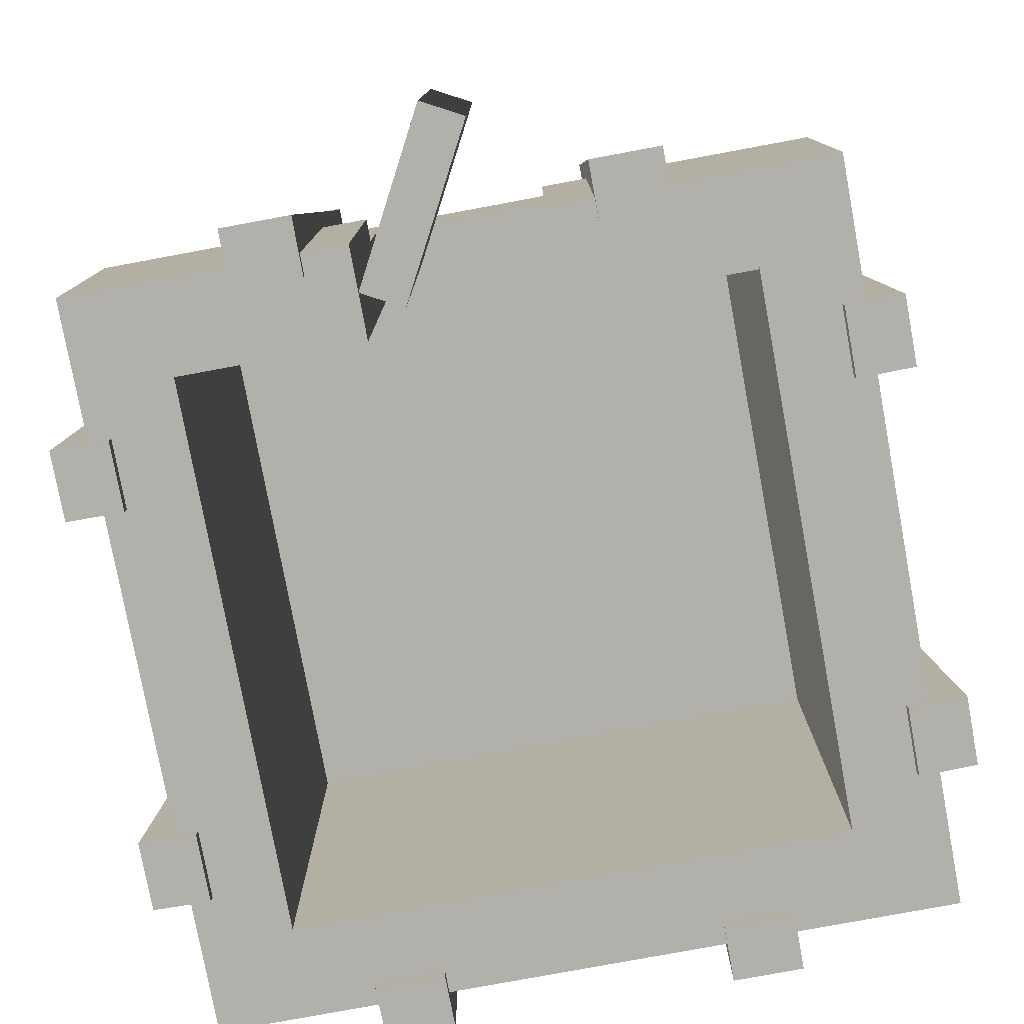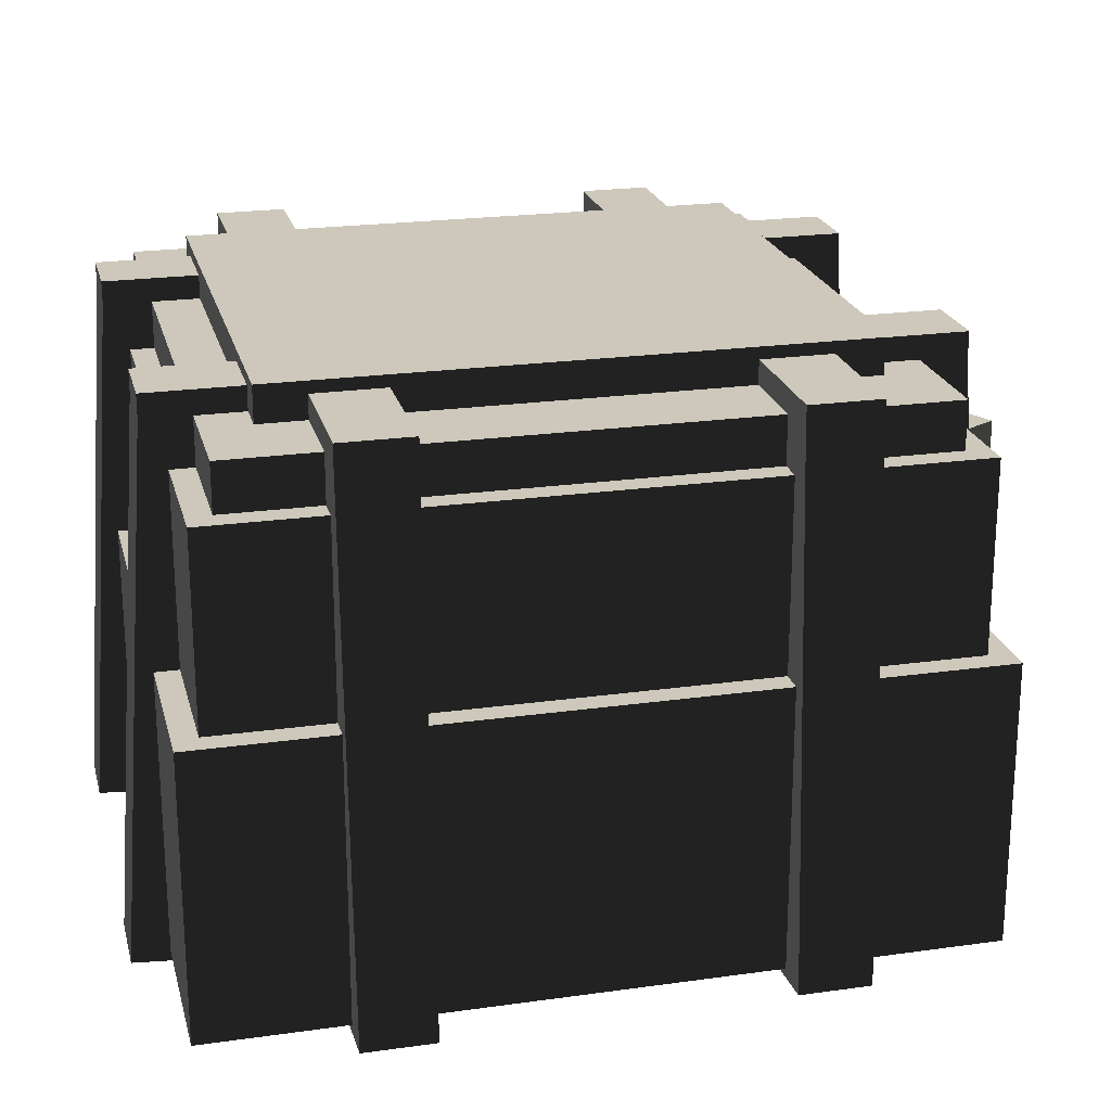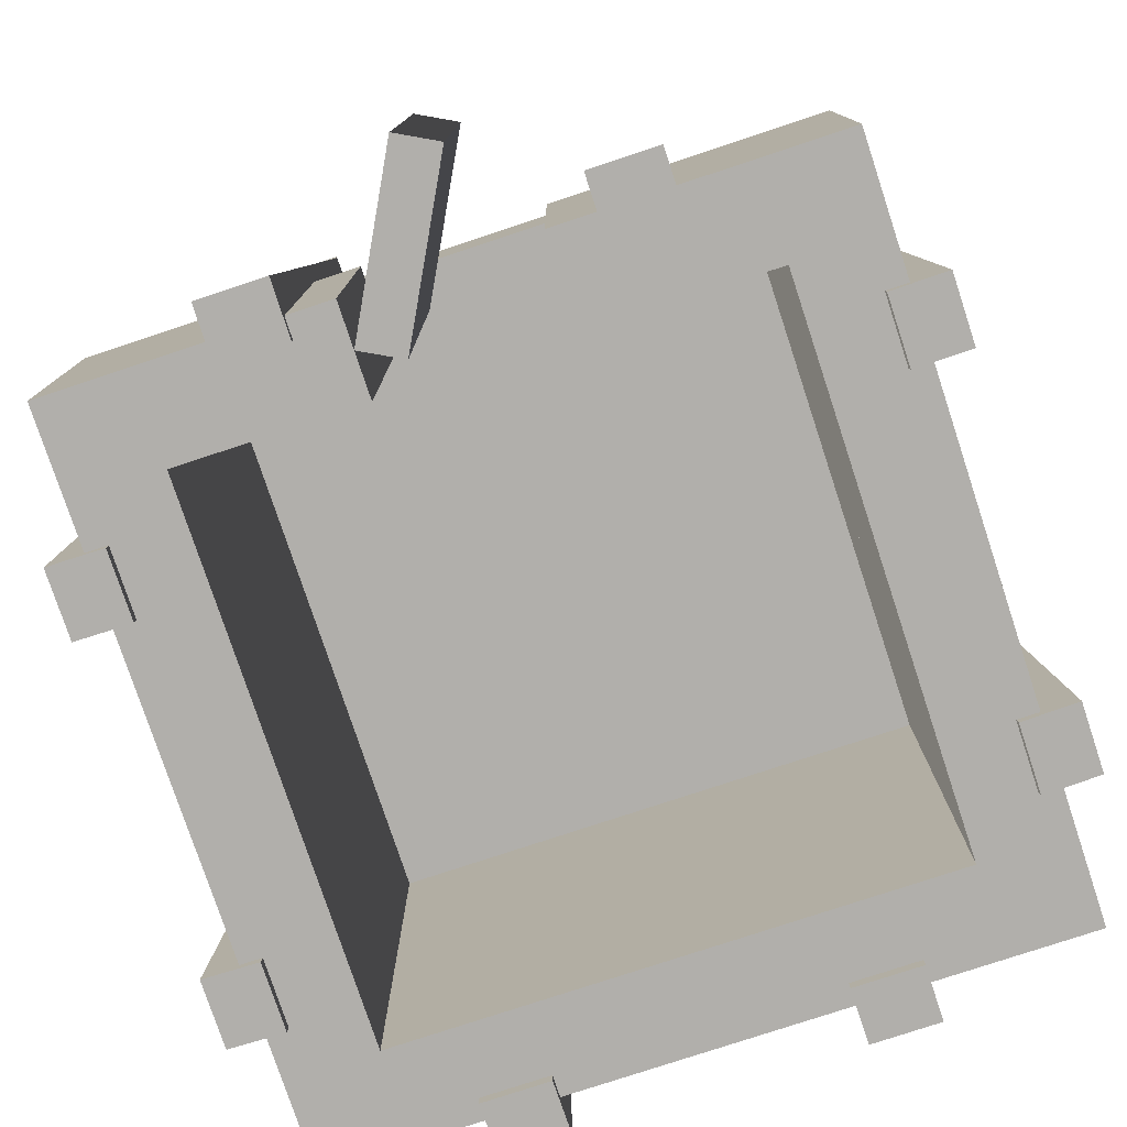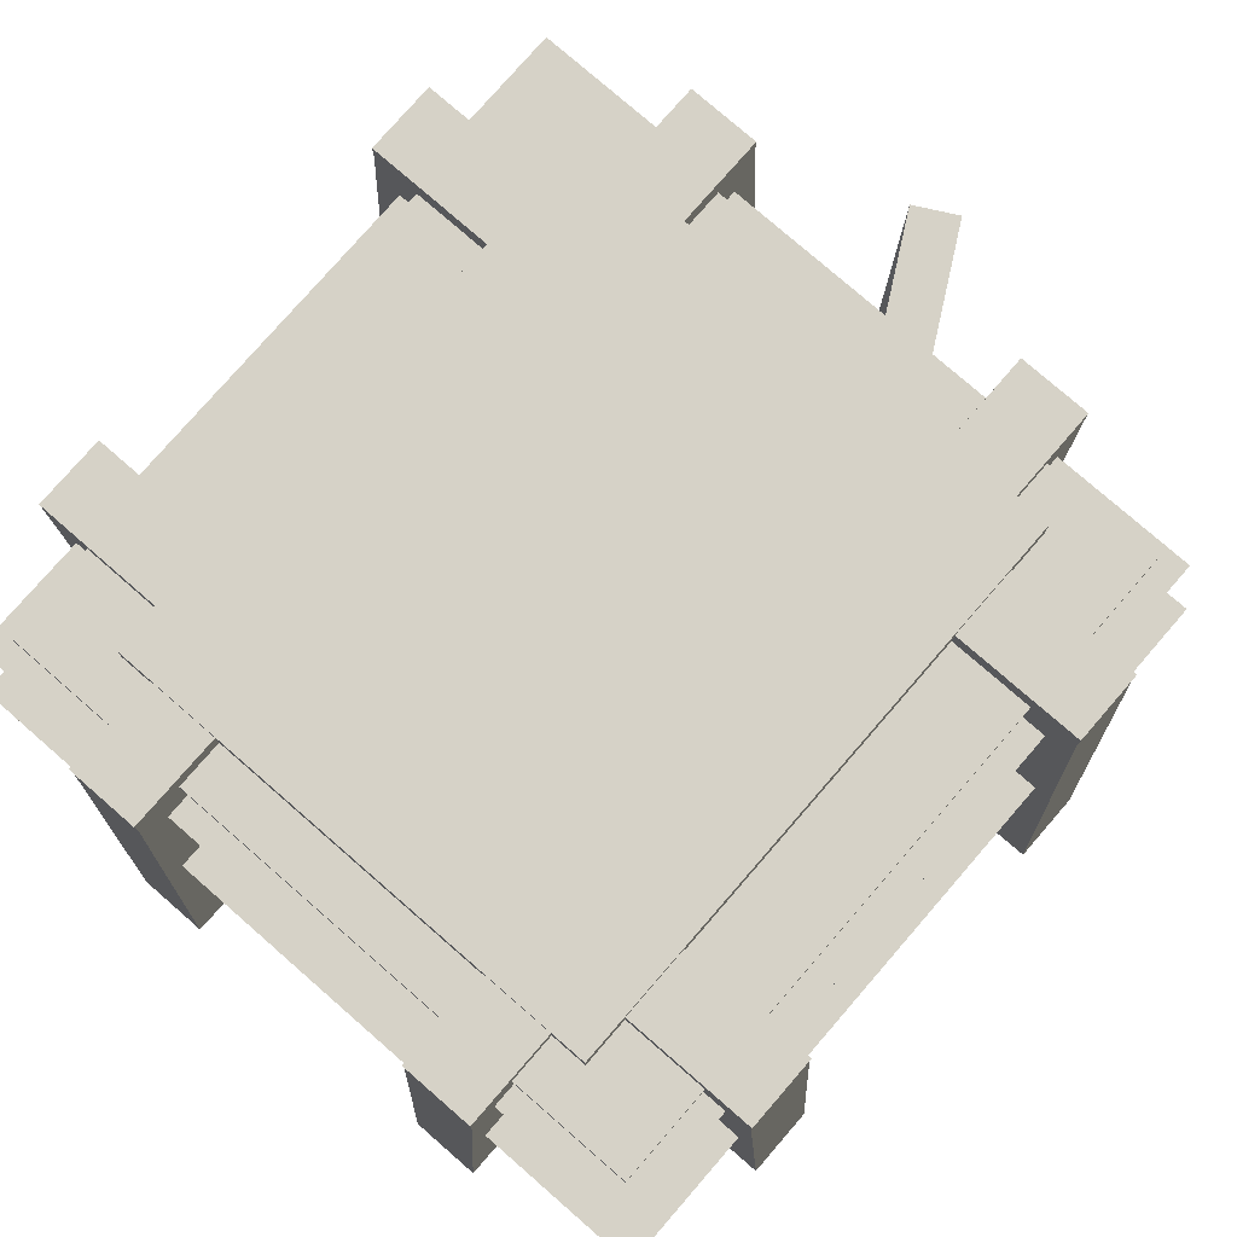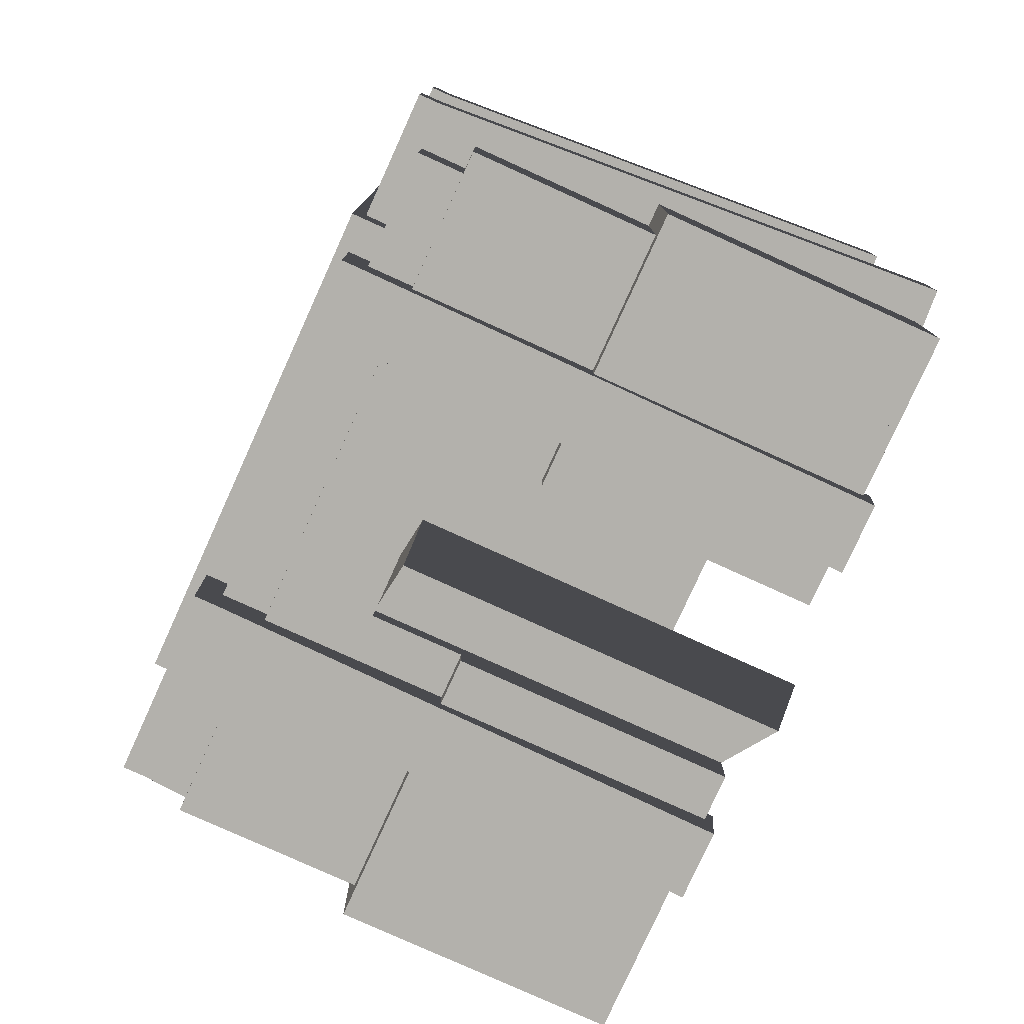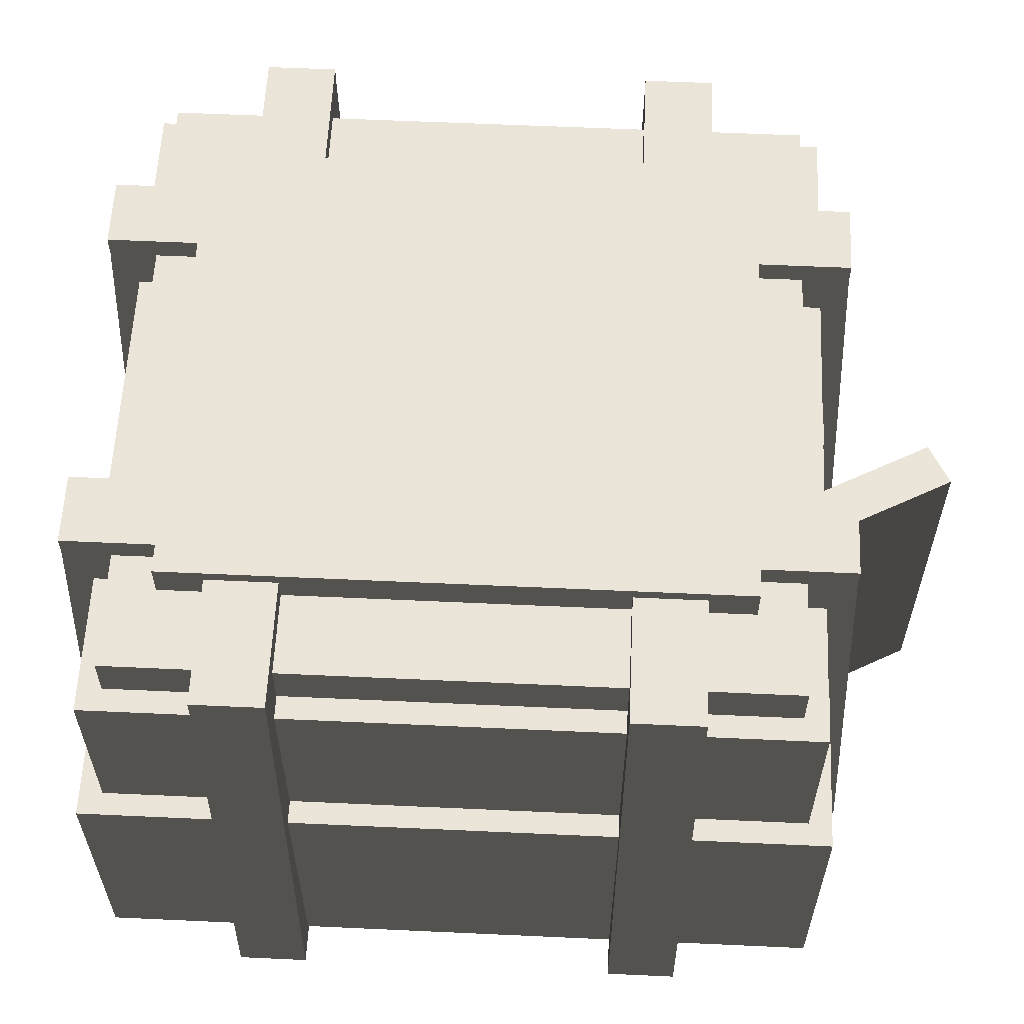
<metadata>
{"format":"obj","ext":"obj","renderer":"f3d","projection":"perspective","resolution":1024,"background":"white","views":[{"elev":-78.5,"azim":-169.5,"up":"+Y"},{"elev":21.9,"azim":76.2,"up":"+Y"},{"elev":-78.1,"azim":-161.7,"up":"+Y"},{"elev":78.5,"azim":41.0,"up":"+Y"},{"elev":-79.0,"azim":-114.4,"up":"+Z"},{"elev":59.3,"azim":92.7,"up":"+Y"}]}
</metadata>
<code>
o kiln.tcn
v 1.625 -0.03821 2.696
v 1.25 -0.03821 2.696
v 1.25 -0.06001 2.384
v 1.625 -0.06001 2.384
v 1.625 2.746 2.188
v 1.25 2.746 2.188
v 1.25 2.767 2.499
v 1.625 2.767 2.499
v -0.25 -0.03821 2.696
v -0.625 -0.03821 2.696
v -0.625 -0.06001 2.384
v -0.25 -0.06001 2.384
v -0.25 2.746 2.188
v -0.625 2.746 2.188
v -0.625 2.767 2.499
v -0.25 2.767 2.499
v 1.625 2.75 2.5
v 1.25 2.75 2.5
v 1.25 2.75 -1.5
v 1.625 2.75 -1.5
v 1.625 2.875 -1.5
v 1.25 2.875 -1.5
v 1.25 2.875 2.5
v 1.625 2.875 2.5
v 1.625 -0.05565 -1.384
v 1.25 -0.05565 -1.384
v 1.25 -0.03385 -1.695
v 1.625 -0.03385 -1.695
v 1.625 2.772 -1.499
v 1.25 2.772 -1.499
v 1.25 2.75 -1.188
v 1.625 2.75 -1.188
v -0.25 2.75 2.5
v -0.625 2.75 2.5
v -0.625 2.75 -1.5
v -0.25 2.75 -1.5
v -0.25 2.875 -1.5
v -0.625 2.875 -1.5
v -0.625 2.875 2.5
v -0.25 2.875 2.5
v -0.25 -0.05565 -1.384
v -0.625 -0.05565 -1.384
v -0.625 -0.03385 -1.695
v -0.25 -0.03385 -1.695
v -0.25 2.772 -1.499
v -0.625 2.772 -1.499
v -0.625 2.75 -1.188
v -0.25 2.75 -1.188
v 1 2 -1
v 0 2 -1
v 0 2 -1.375
v 1 2 -1.375
v 1 2.5 -1.375
v 0 2.5 -1.375
v 0 2.5 -1
v 1 2.5 -1
v 2 1.5 -1
v 1 1.5 -1
v 1 1.5 -1.375
v 2 1.5 -1.375
v 2 2.5 -1.375
v 2 2.5 -1
v 2 0 -1
v 1 0 -1
v 1 0 -1.5
v 2 0 -1.5
v 2 1.5 -1.5
v 1 1.5 -1.5
v 0 1.5 -1
v -1 1.5 -1
v -1 1.5 -1.375
v 0 1.5 -1.375
v -1 2.5 -1.375
v -1 2.5 -1
v 0 0 -1
v -1 0 -1
v -1 0 -1.5
v 0 0 -1.5
v 0 1.5 -1.5
v -1 1.5 -1.5
v 2.695 -0.03385 1.75
v 2.384 -0.05565 1.75
v 2.384 -0.05565 1.375
v 2.695 -0.03385 1.375
v 2.499 2.772 1.375
v 2.188 2.75 1.375
v 2.188 2.75 1.75
v 2.499 2.772 1.75
v 2.695 -0.03385 -0.375
v 2.384 -0.05565 -0.375
v 2.384 -0.05565 -0.75
v 2.695 -0.03385 -0.75
v 2.499 2.772 -0.75
v 2.188 2.75 -0.75
v 2.188 2.75 -0.375
v 2.499 2.772 -0.375
v 1.812 2.75 2
v -0.8125 2.75 2
v -0.8125 2.75 -1
v 1.812 2.75 -1
v 1.812 2.938 -1
v -0.8125 2.938 -1
v -0.8125 2.938 2
v 1.812 2.938 2
v 2.5 2.75 1.75
v -1.5 2.75 1.75
v -1.5 2.75 1.375
v 2.5 2.75 1.375
v 2.5 2.875 1.375
v -1.5 2.875 1.375
v -1.5 2.875 1.75
v 2.5 2.875 1.75
v -1.384 -0.05565 1.75
v -1.695 -0.03385 1.75
v -1.695 -0.03385 1.375
v -1.384 -0.05565 1.375
v -1.188 2.75 1.375
v -1.499 2.772 1.375
v -1.499 2.772 1.75
v -1.188 2.75 1.75
v 2.5 2.75 -0.375
v -1.5 2.75 -0.375
v -1.5 2.75 -0.75
v 2.5 2.75 -0.75
v 2.5 2.875 -0.75
v -1.5 2.875 -0.75
v -1.5 2.875 -0.375
v 2.5 2.875 -0.375
v 0.7797 0 -1.132
v 0.3068 0 -2.013
v 0.5271 0 -2.131
v 1 0 -1.25
v 1 2 -1.25
v 0.5271 2 -2.131
v 0.3068 2 -2.013
v 0.7797 2 -1.132
v -1.384 -0.05565 -0.375
v -1.695 -0.03385 -0.375
v -1.695 -0.03385 -0.75
v -1.384 -0.05565 -0.75
v -1.188 2.75 -0.75
v -1.499 2.772 -0.75
v -1.499 2.772 -0.375
v -1.188 2.75 -0.375
v 2.25 2.5 2.25
v -1.25 2.5 2.25
v -1.25 2.5 -1.25
v 2.25 2.5 -1.25
v 2.25 2.75 -1.25
v -1.25 2.75 -1.25
v -1.25 2.75 2.25
v 2.25 2.75 2.25
v 2 1.5 2.375
v -1 1.5 2.375
v -1 1.5 2
v 2 1.5 2
v 2 2.5 2
v -1 2.5 2
v -1 2.5 2.375
v 2 2.5 2.375
v 2 0 2.5
v -1 0 2.5
v -1 0 2
v 2 0 2
v -1 1.5 2.5
v 2 1.5 2.5
v 2.375 1.5 2.375
v 2.375 1.5 -1.375
v 2.375 2.5 -1.375
v 2.375 2.5 2.375
v -1.375 1.5 2.375
v -1.375 1.5 -1.375
v -1.375 2.5 -1.375
v -1.375 2.5 2.375
v 2.5 0 2.5
v 2.5 0 -1.5
v 2.5 1.5 -1.5
v 2.5 1.5 2.5
v -1.5 0 2.5
v -1.5 0 -1.5
v -1.5 1.5 -1.5
v -1.5 1.5 2.5
g shape1
f 1 2 3 4
f 5 6 7 8
f 4 3 6 5
f 2 1 8 7
f 1 4 5 8
f 3 2 7 6
g shape1_
f 9 10 11 12
f 13 14 15 16
f 12 11 14 13
f 10 9 16 15
f 9 12 13 16
f 11 10 15 14
g shape1__
f 17 18 19 20
f 21 22 23 24
f 20 19 22 21
f 18 17 24 23
f 17 20 21 24
f 19 18 23 22
g shape1___
f 25 26 27 28
f 29 30 31 32
f 28 27 30 29
f 26 25 32 31
f 25 28 29 32
f 27 26 31 30
g shape1____
f 33 34 35 36
f 37 38 39 40
f 36 35 38 37
f 34 33 40 39
f 33 36 37 40
f 35 34 39 38
g shape1_____
f 41 42 43 44
f 45 46 47 48
f 44 43 46 45
f 42 41 48 47
f 41 44 45 48
f 43 42 47 46
g shape1______
f 49 50 51 52
f 53 54 55 56
f 52 51 54 53
f 50 49 56 55
f 49 52 53 56
f 51 50 55 54
g shape1_______
f 57 58 59 60
f 61 53 56 62
f 60 59 53 61
f 58 57 62 56
f 57 60 61 62
f 59 58 56 53
g shape1________
f 63 64 65 66
f 67 68 58 57
f 66 65 68 67
f 64 63 57 58
f 63 66 67 57
f 65 64 58 68
g shape1_________
f 69 70 71 72
f 54 73 74 55
f 72 71 73 54
f 70 69 55 74
f 69 72 54 55
f 71 70 74 73
g shape1__________
f 75 76 77 78
f 79 80 70 69
f 78 77 80 79
f 76 75 69 70
f 75 78 79 69
f 77 76 70 80
g shape1___________
f 81 82 83 84
f 85 86 87 88
f 84 83 86 85
f 82 81 88 87
f 81 84 85 88
f 83 82 87 86
g shape1____________
f 89 90 91 92
f 93 94 95 96
f 92 91 94 93
f 90 89 96 95
f 89 92 93 96
f 91 90 95 94
g shape1_____________
f 97 98 99 100
f 101 102 103 104
f 100 99 102 101
f 98 97 104 103
f 97 100 101 104
f 99 98 103 102
g shape1______________
f 105 106 107 108
f 109 110 111 112
f 108 107 110 109
f 106 105 112 111
f 105 108 109 112
f 107 106 111 110
g shape11
f 113 114 115 116
f 117 118 119 120
f 116 115 118 117
f 114 113 120 119
f 113 116 117 120
f 115 114 119 118
g shape10
f 121 122 123 124
f 125 126 127 128
f 124 123 126 125
f 122 121 128 127
f 121 124 125 128
f 123 122 127 126
g shape9
f 129 130 131 132
f 133 134 135 136
f 132 131 134 133
f 130 129 136 135
f 129 132 133 136
f 131 130 135 134
g shape8
f 137 138 139 140
f 141 142 143 144
f 140 139 142 141
f 138 137 144 143
f 137 140 141 144
f 139 138 143 142
g shape7
f 145 146 147 148
f 149 150 151 152
f 148 147 150 149
f 146 145 152 151
f 145 148 149 152
f 147 146 151 150
g shape6
f 153 154 155 156
f 157 158 159 160
f 156 155 158 157
f 154 153 160 159
f 153 156 157 160
f 155 154 159 158
g shape5
f 161 162 163 164
f 156 155 165 166
f 164 163 155 156
f 162 161 166 165
f 161 164 156 166
f 163 162 165 155
g shape4
f 167 153 60 168
f 169 61 160 170
f 168 60 61 169
f 153 167 170 160
f 167 168 169 170
f 60 153 160 61
g shape3
f 154 171 172 71
f 73 173 174 159
f 71 172 173 73
f 171 154 159 174
f 154 71 73 159
f 172 171 174 173
g shape2
f 175 161 66 176
f 177 67 166 178
f 176 66 67 177
f 161 175 178 166
f 175 176 177 178
f 66 161 166 67
g shape1_______________
f 162 179 180 77
f 80 181 182 165
f 77 180 181 80
f 179 162 165 182
f 162 77 80 165
f 180 179 182 181

</code>
